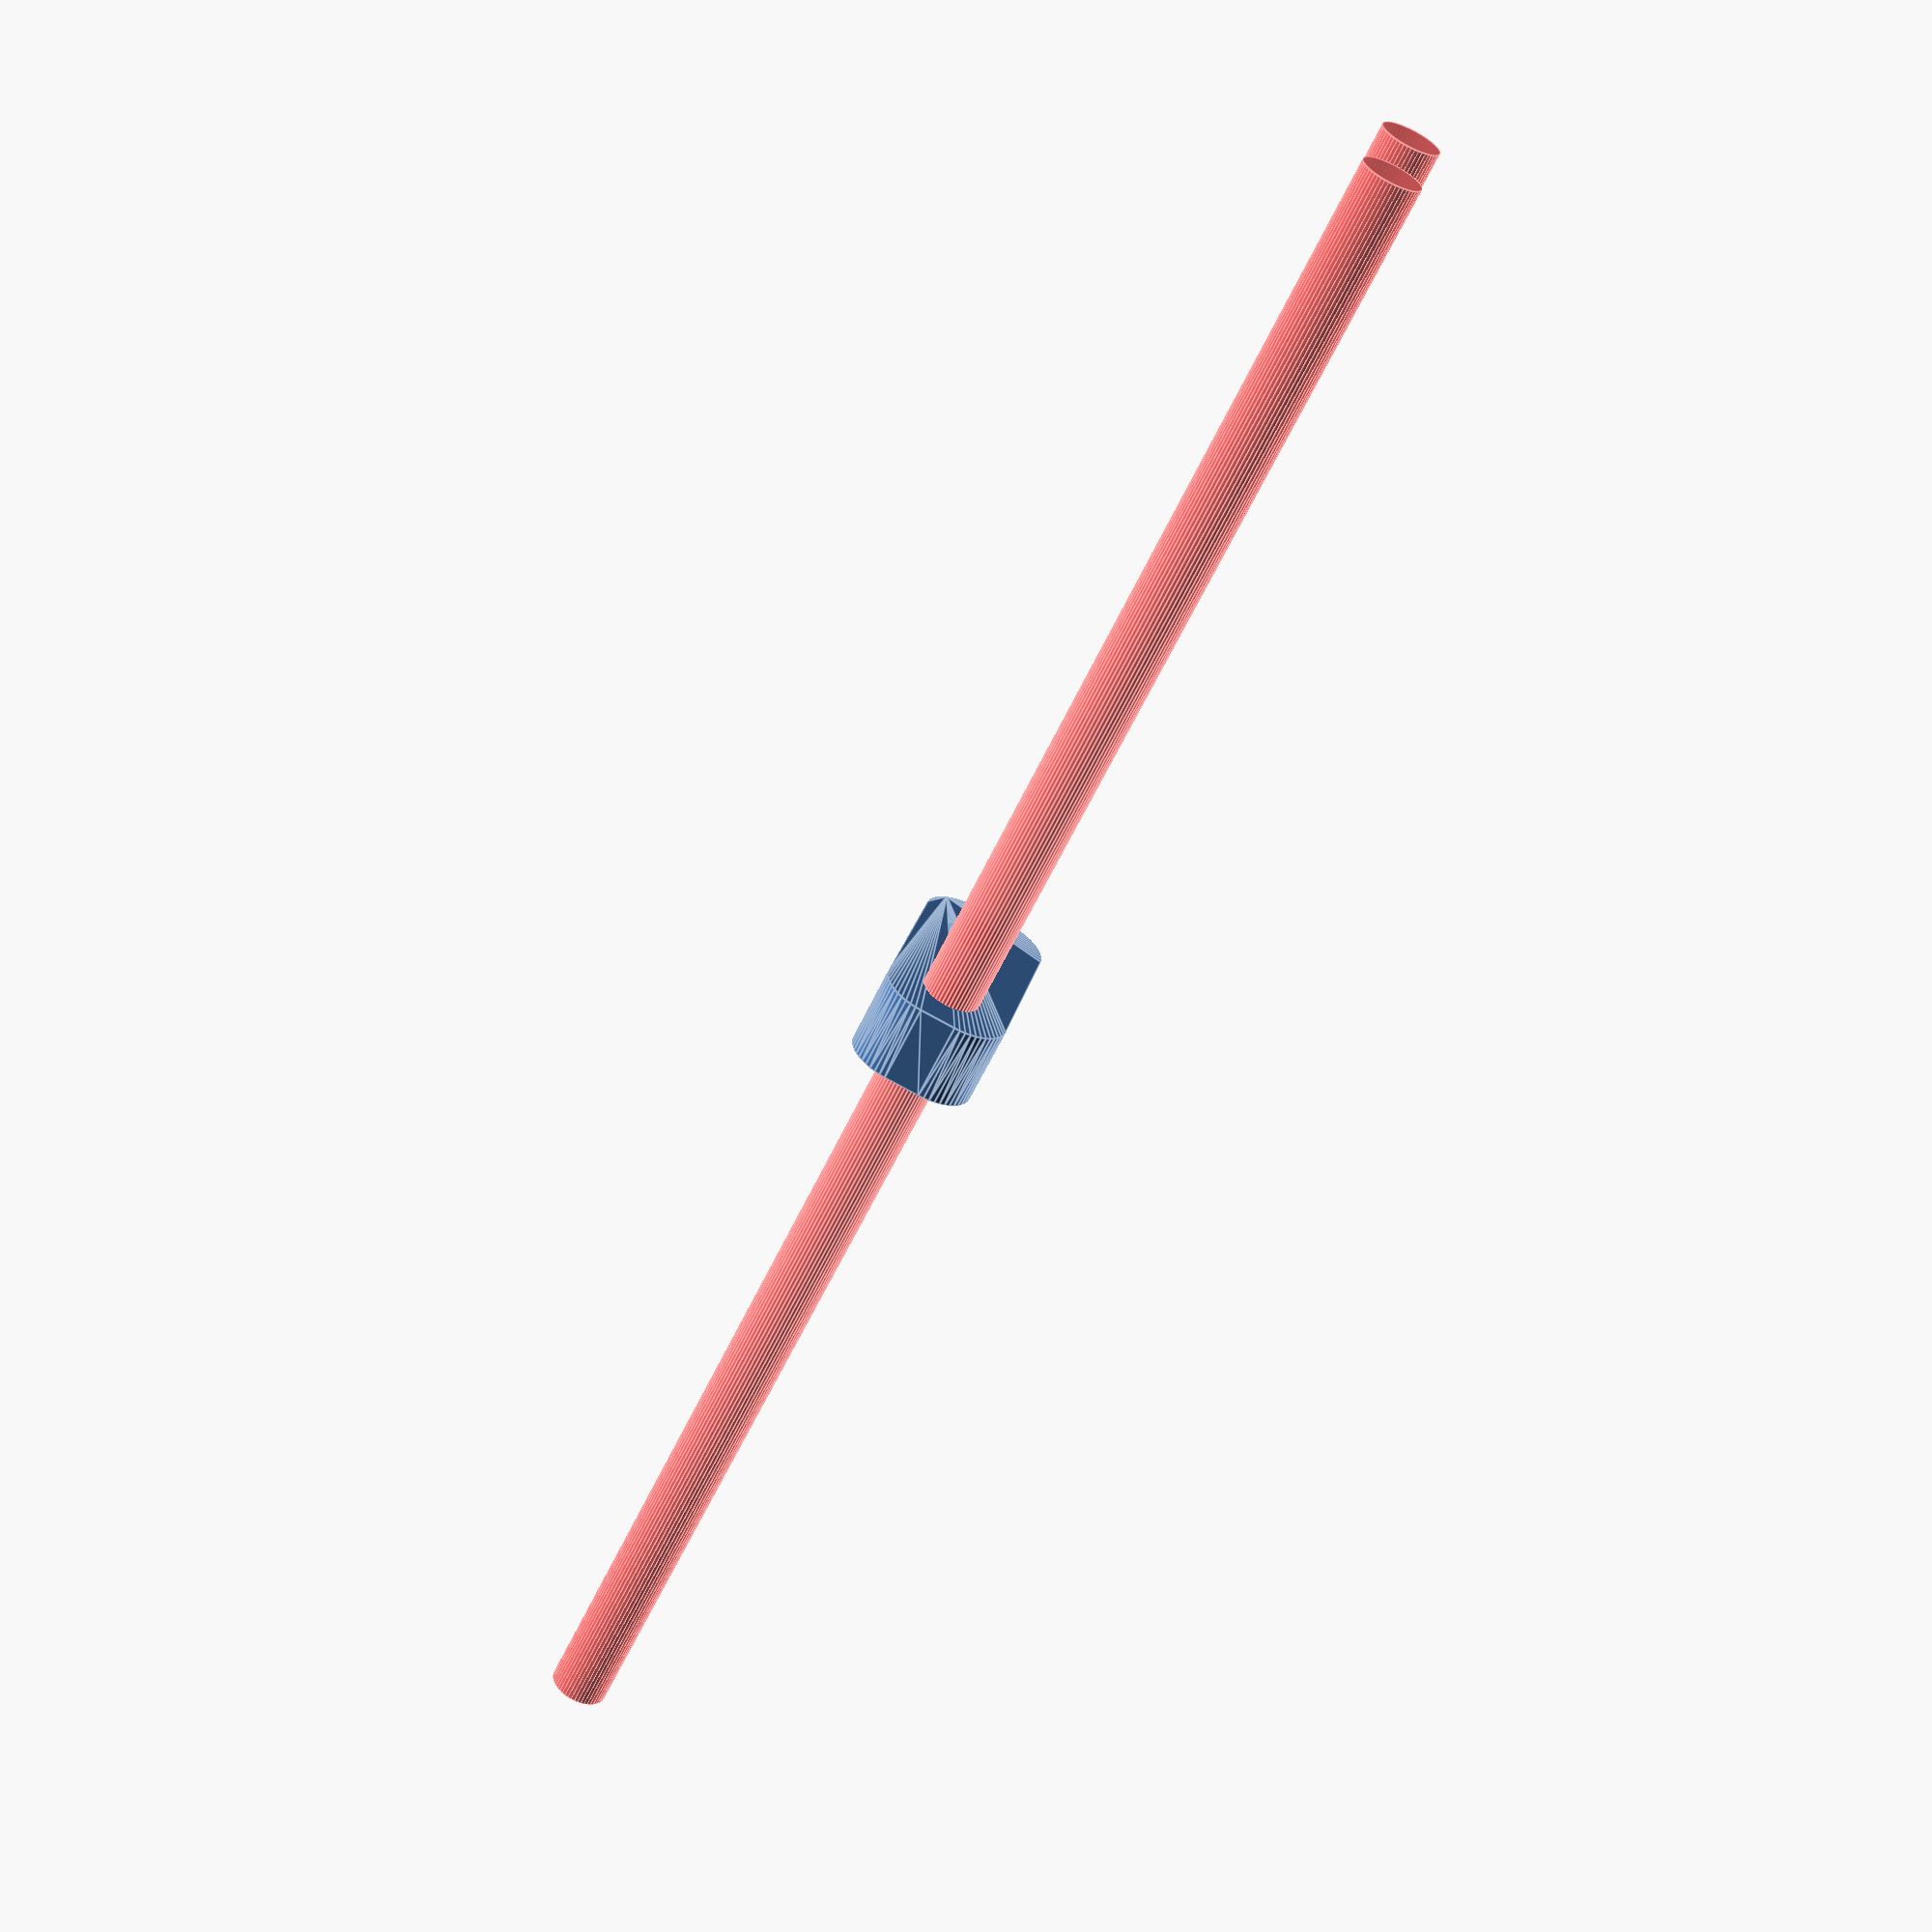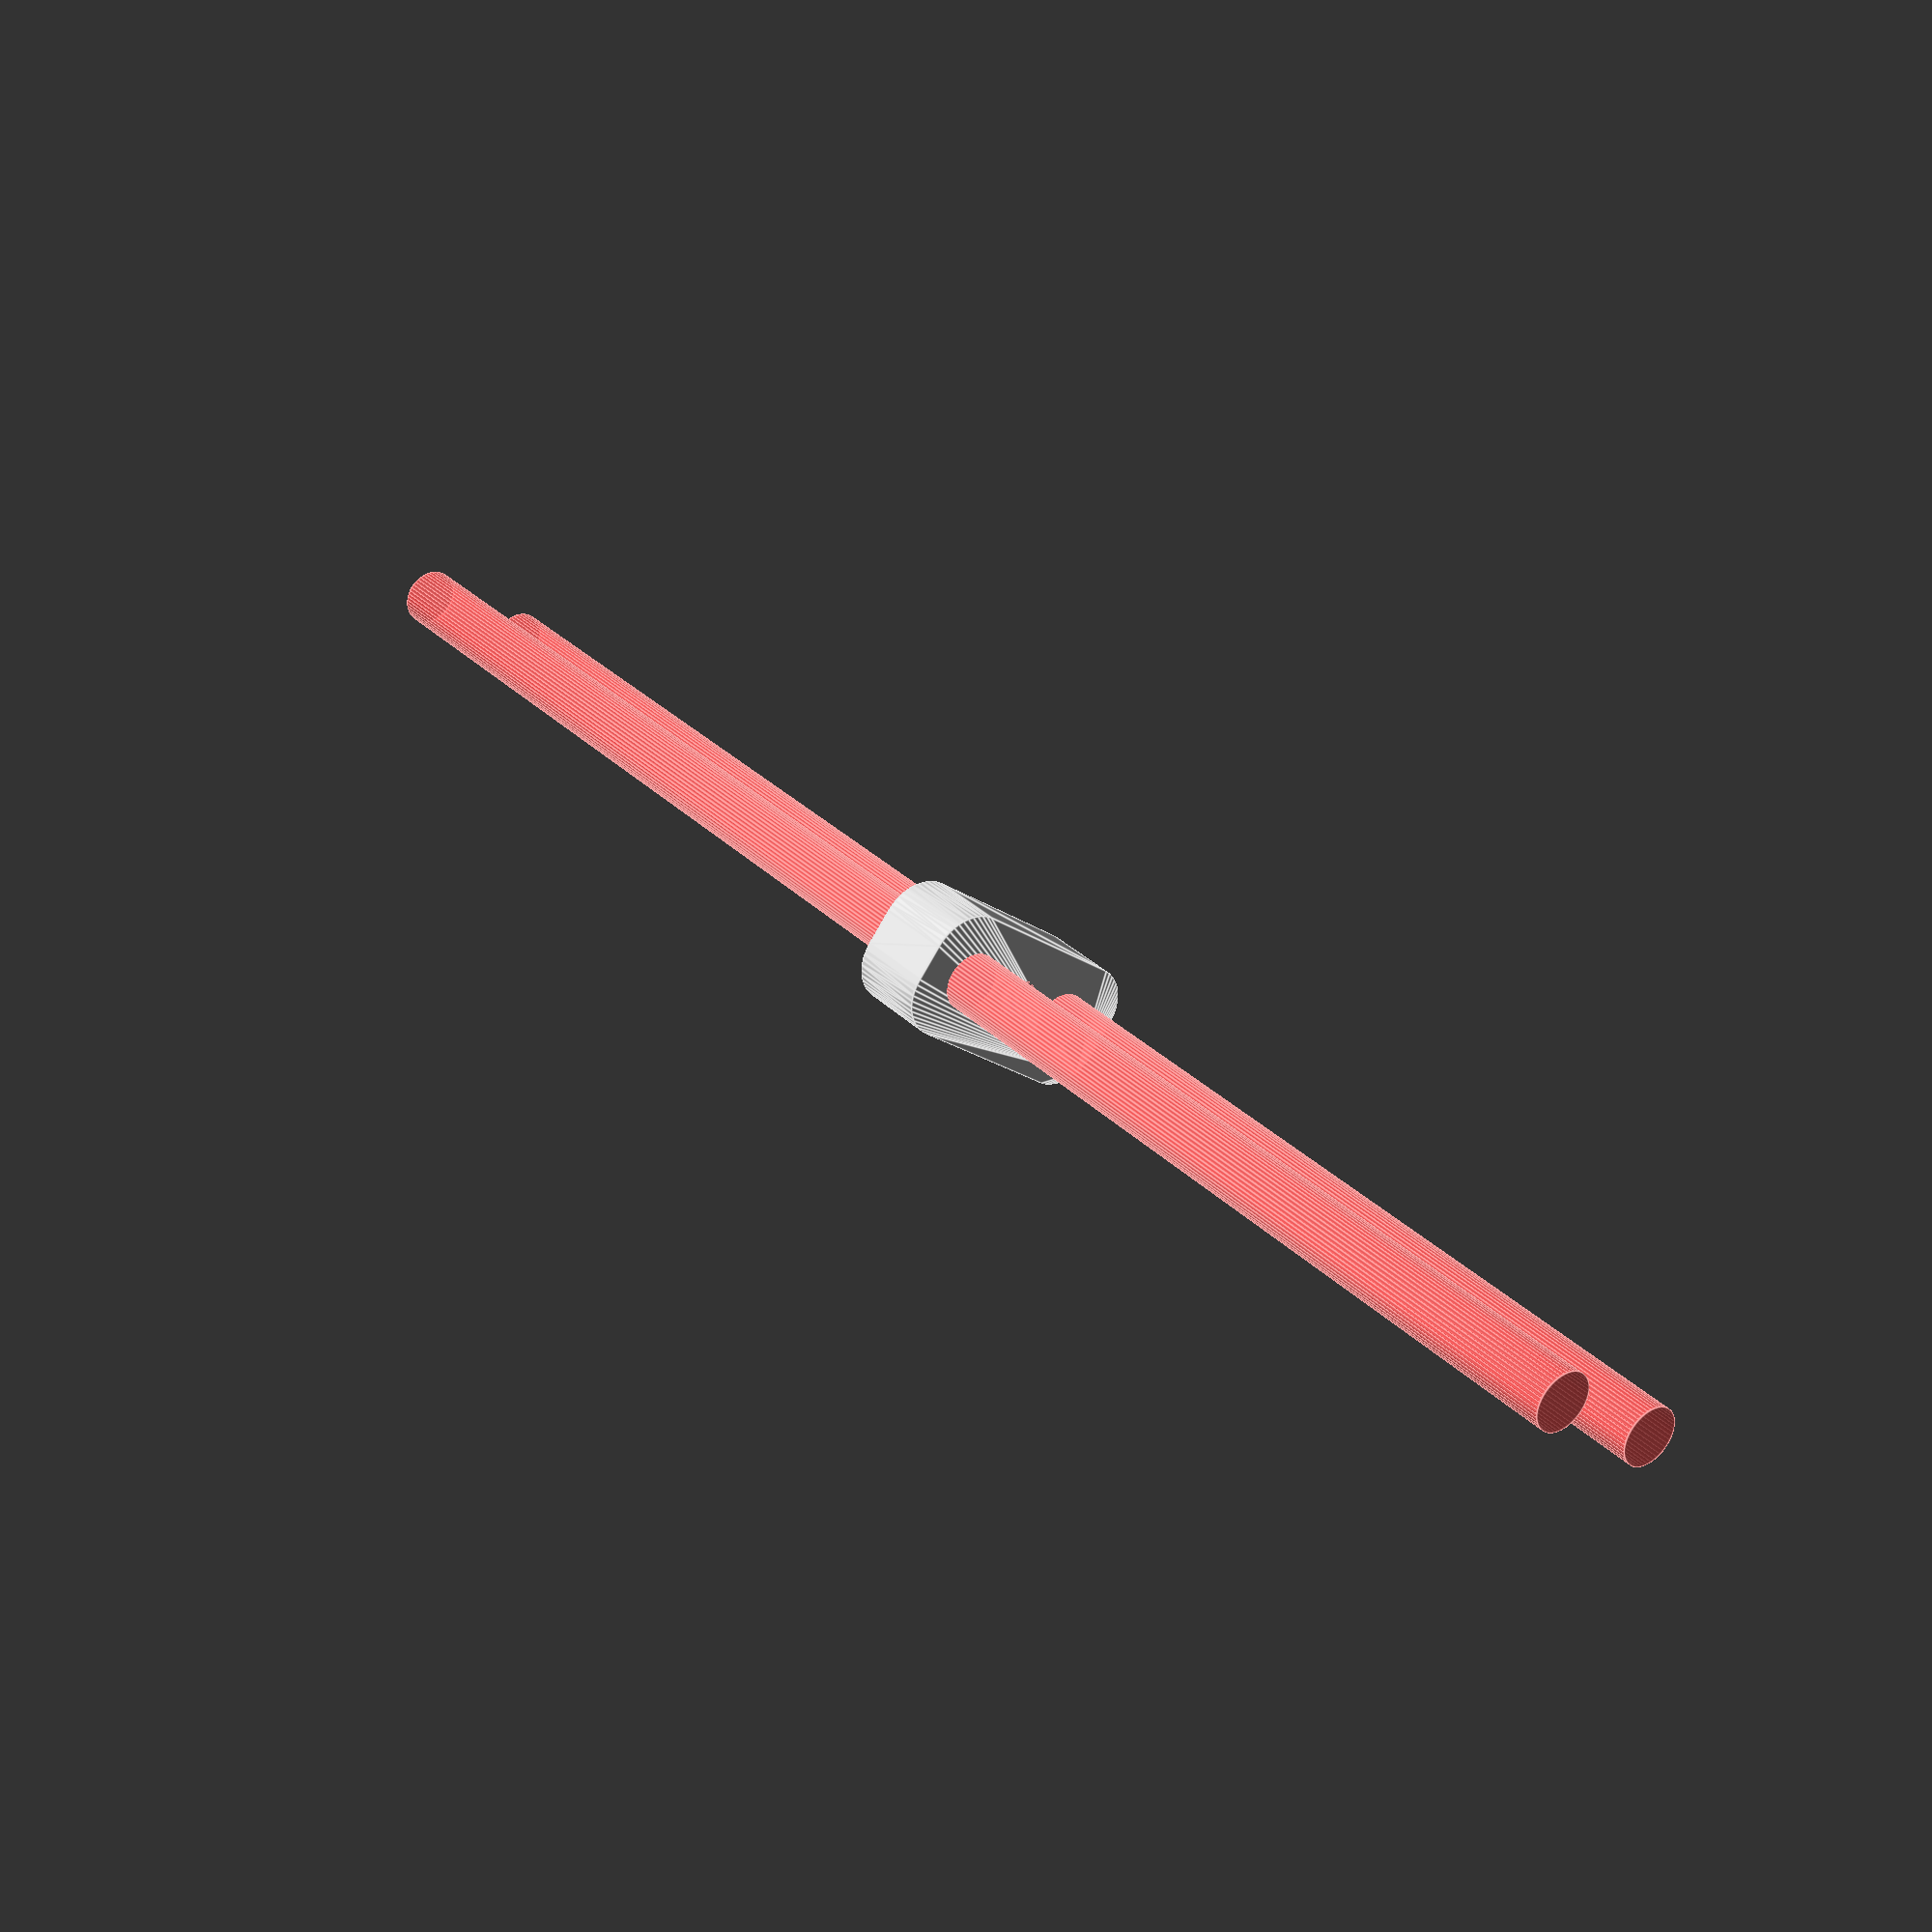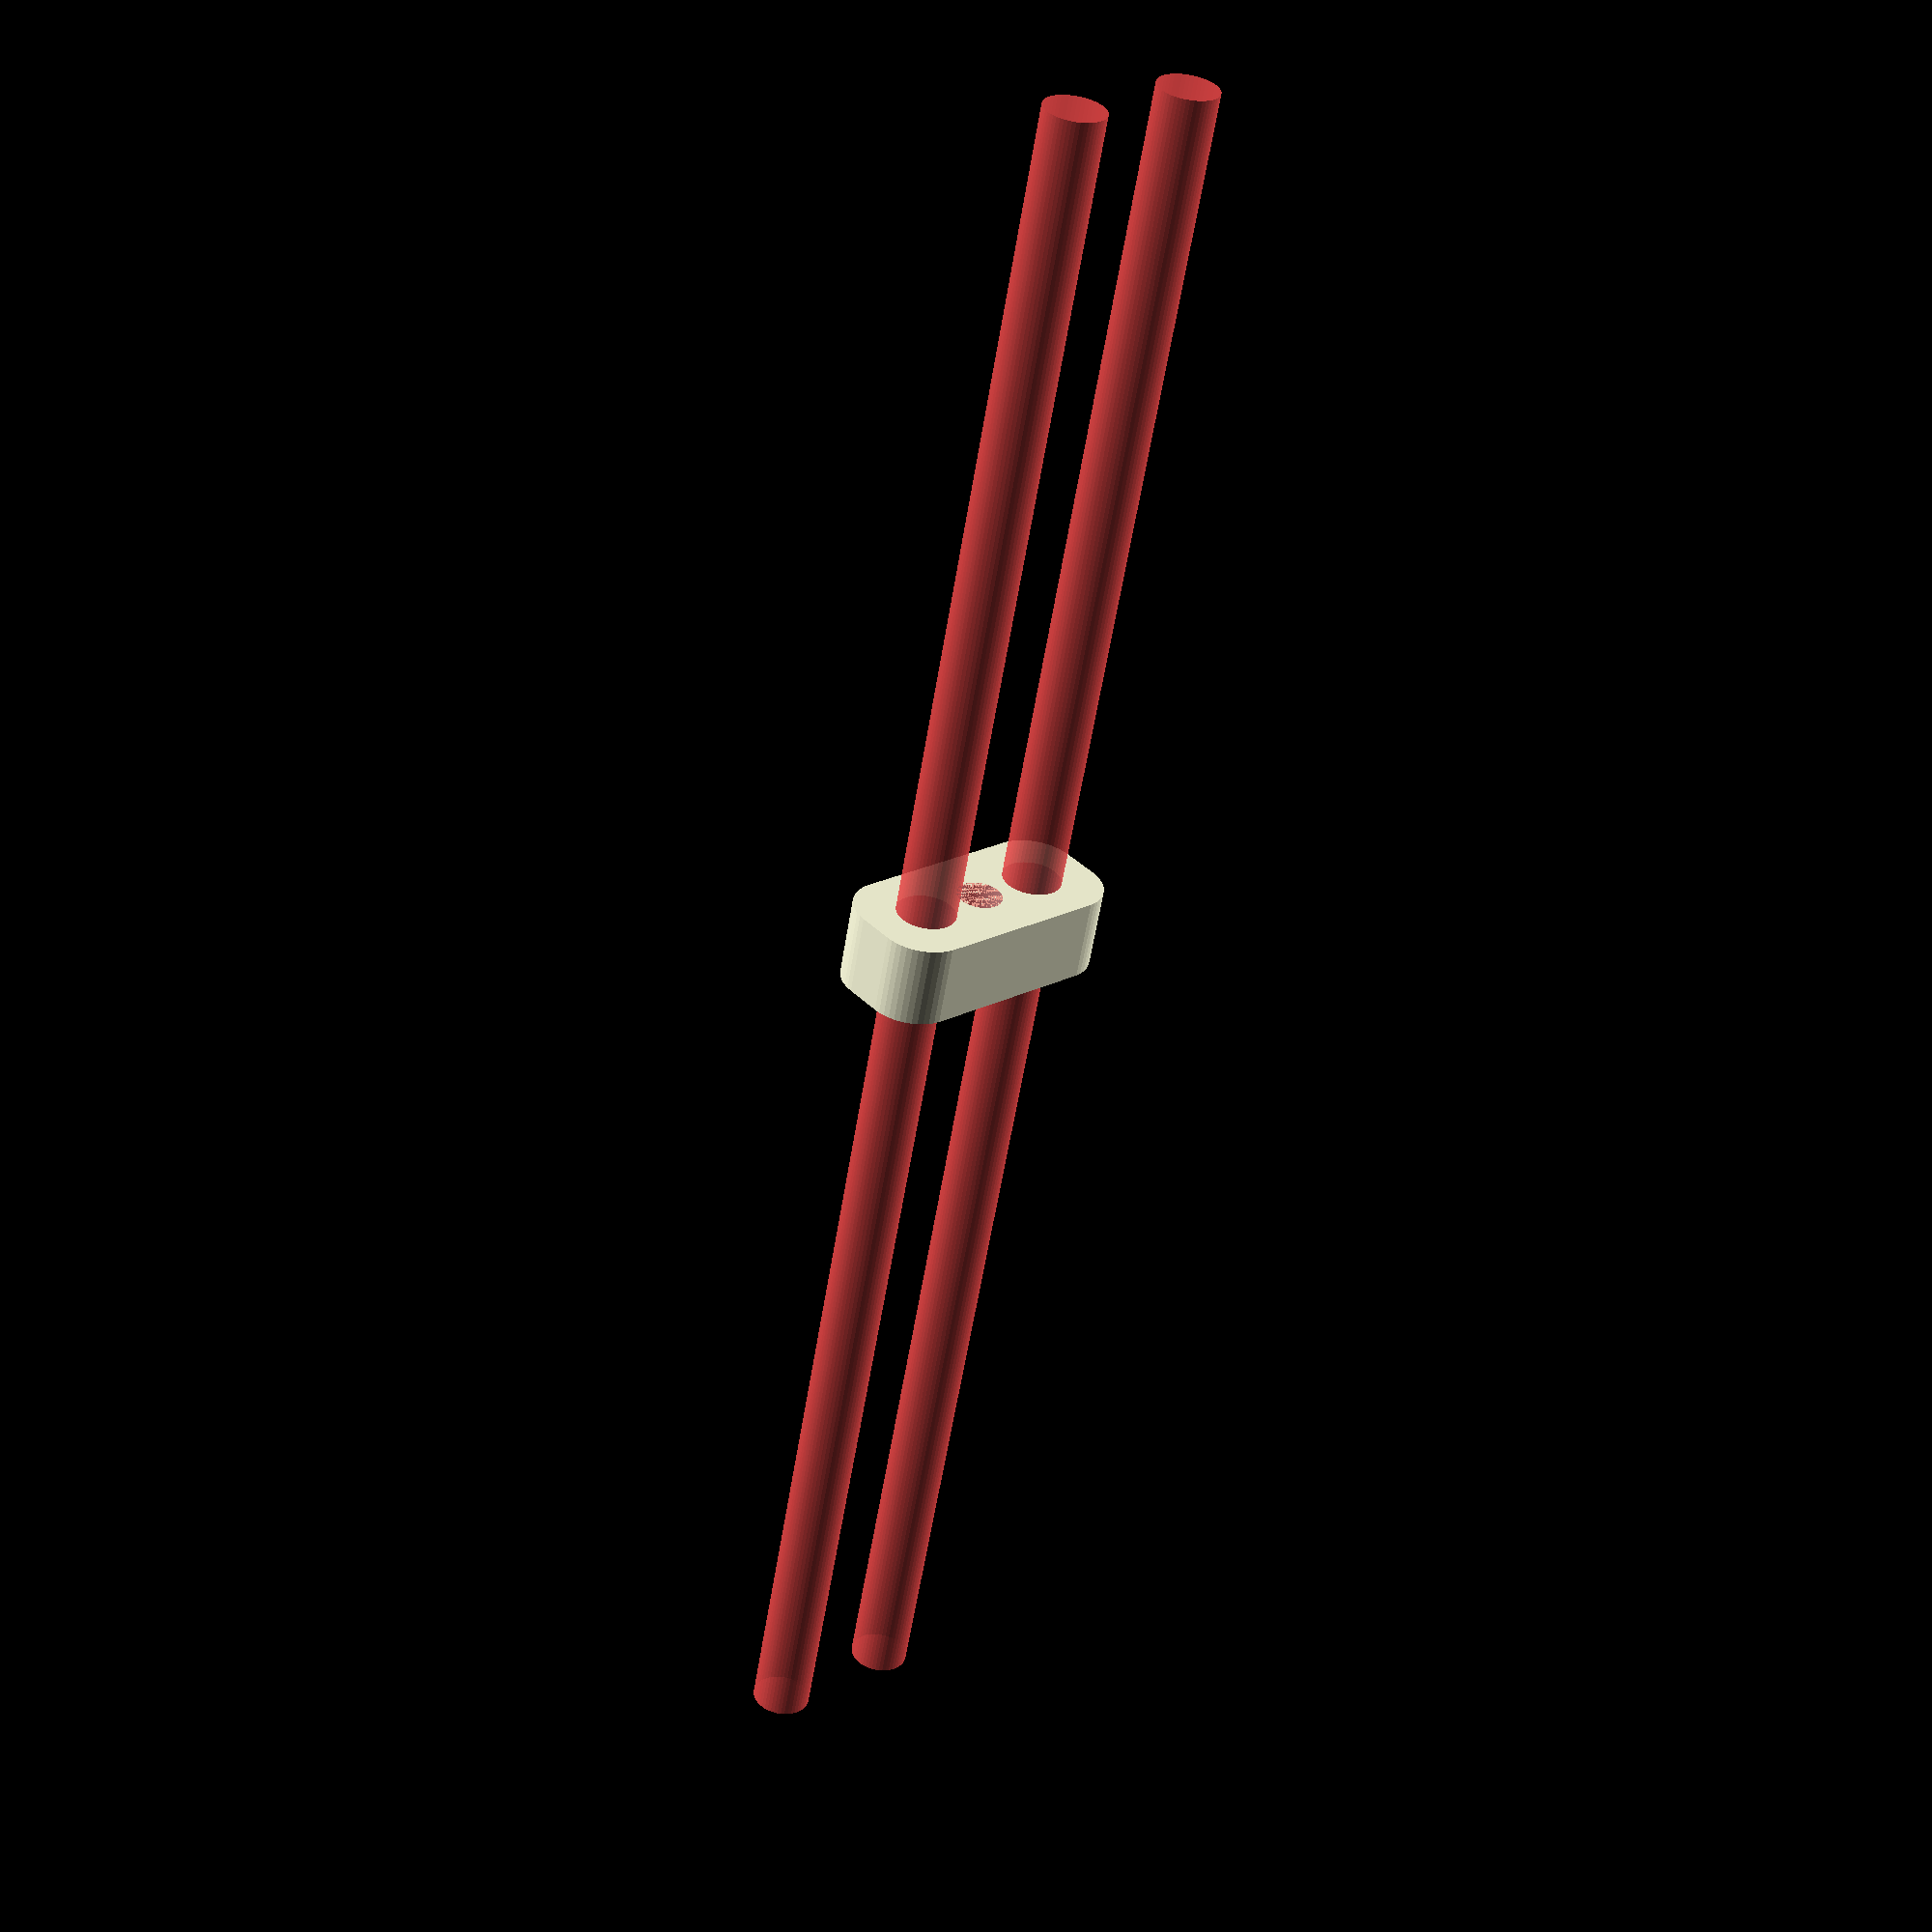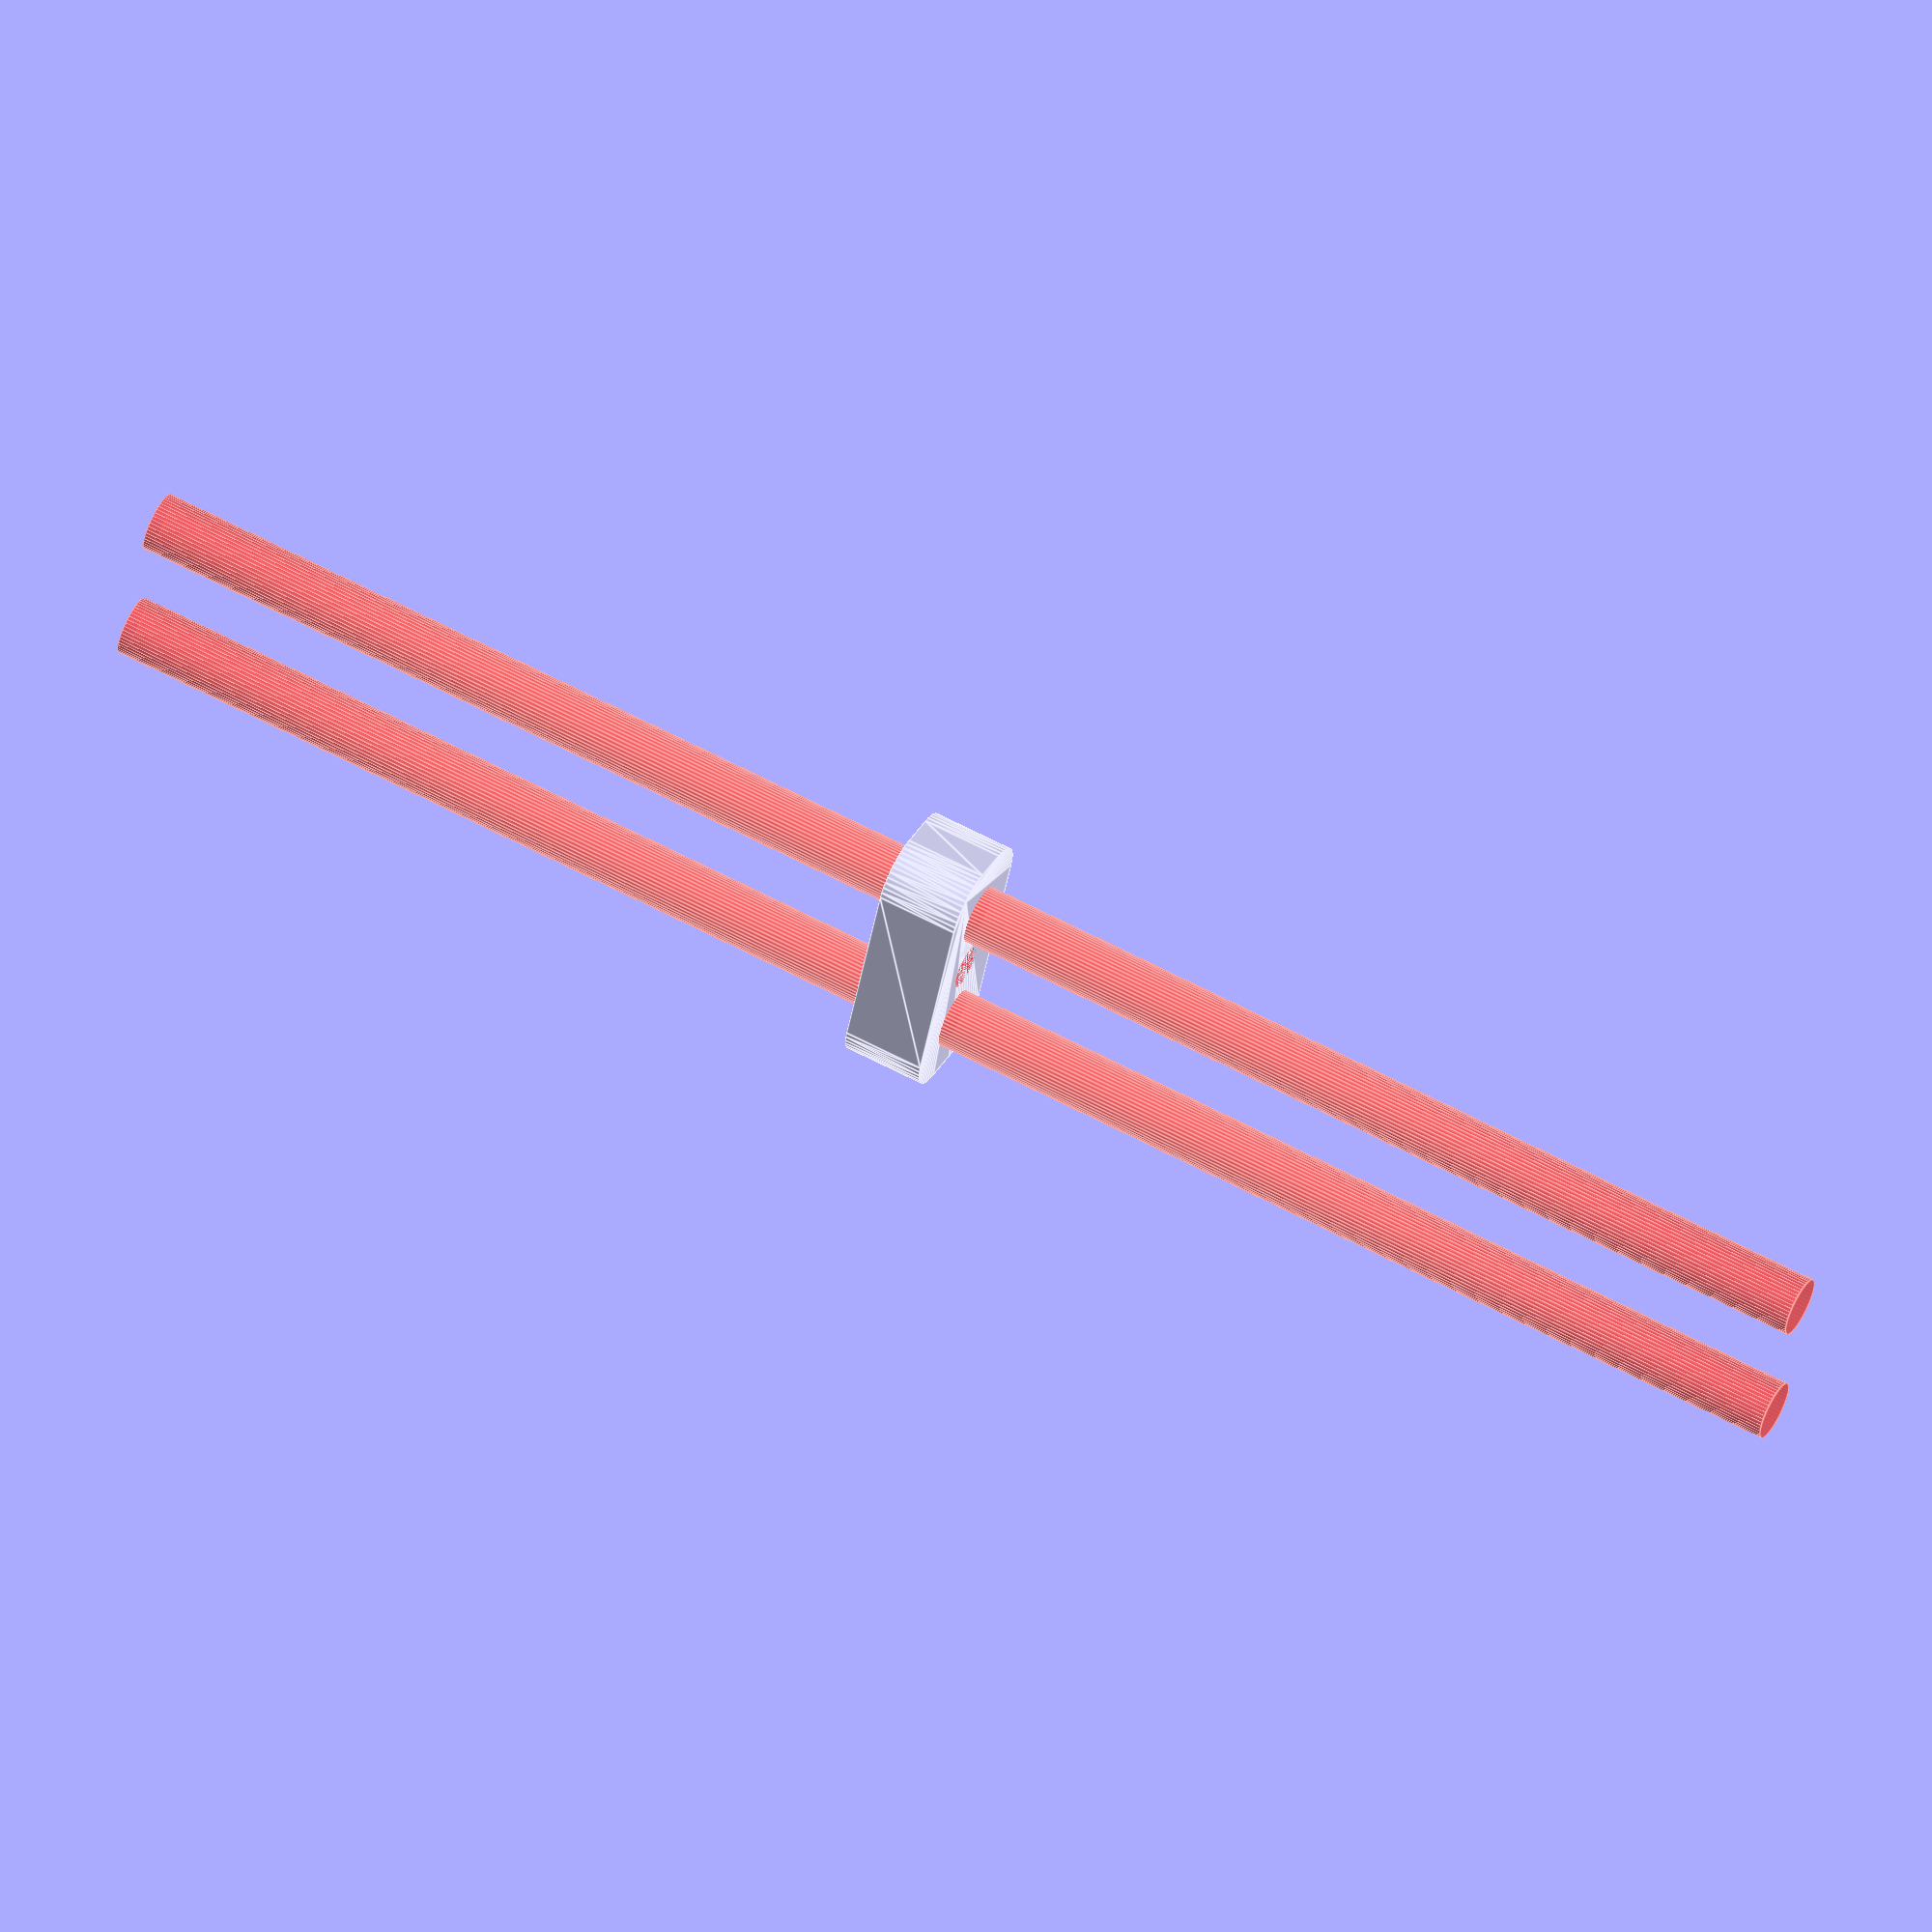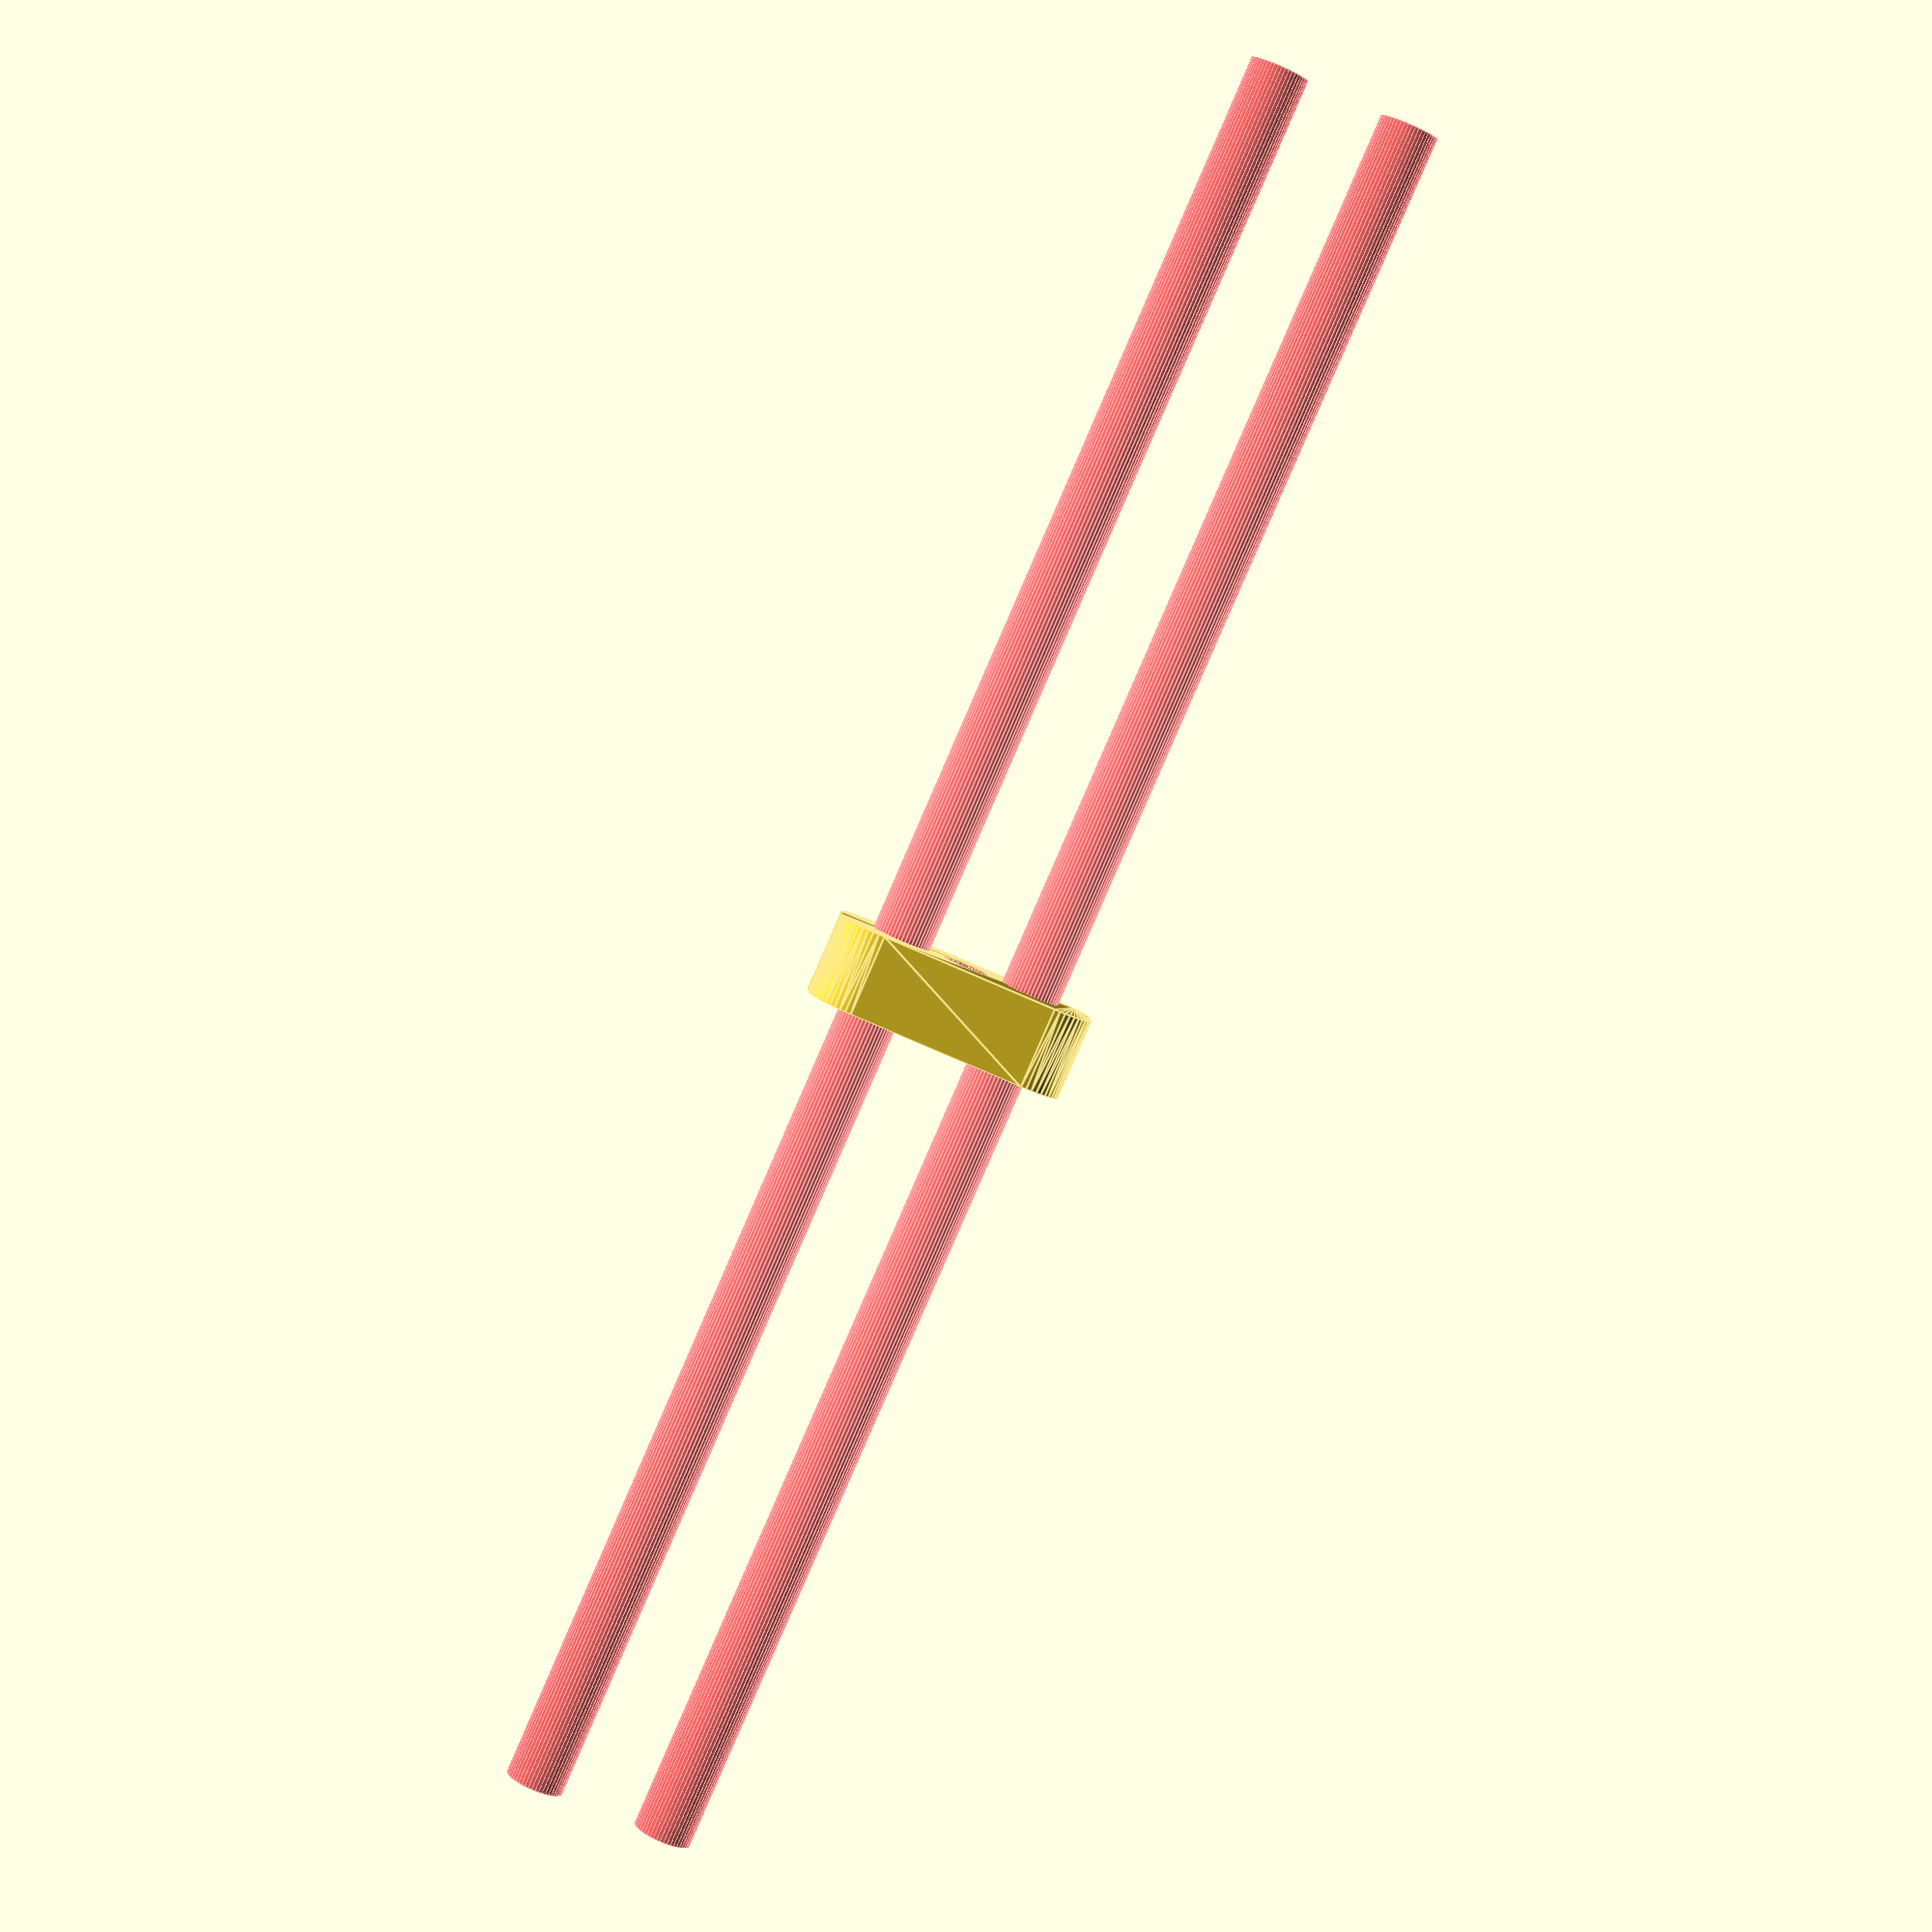
<openscad>
$fn = 50;


difference() {
	union() {
		hull() {
			translate(v = [-9.5000000000, 2.0000000000, 0]) {
				cylinder(h = 9, r = 5);
			}
			translate(v = [9.5000000000, 2.0000000000, 0]) {
				cylinder(h = 9, r = 5);
			}
			translate(v = [-9.5000000000, -2.0000000000, 0]) {
				cylinder(h = 9, r = 5);
			}
			translate(v = [9.5000000000, -2.0000000000, 0]) {
				cylinder(h = 9, r = 5);
			}
		}
	}
	union() {
		#translate(v = [-7.5000000000, 0.0000000000, 0]) {
			cylinder(h = 9, r = 3.2500000000);
		}
		#translate(v = [7.5000000000, 0.0000000000, 0]) {
			cylinder(h = 9, r = 3.2500000000);
		}
		#translate(v = [-7.5000000000, 0.0000000000, -100.0000000000]) {
			cylinder(h = 200, r = 3.2500000000);
		}
		#translate(v = [-7.5000000000, 0.0000000000, -100.0000000000]) {
			cylinder(h = 200, r = 3.2500000000);
		}
		#translate(v = [7.5000000000, 0.0000000000, -100.0000000000]) {
			cylinder(h = 200, r = 3.2500000000);
		}
		#translate(v = [7.5000000000, 0.0000000000, -100.0000000000]) {
			cylinder(h = 200, r = 3.2500000000);
		}
		#translate(v = [-7.5000000000, 0.0000000000, 0]) {
			cylinder(h = 9, r = 1.8000000000);
		}
		#translate(v = [7.5000000000, 0.0000000000, 0]) {
			cylinder(h = 9, r = 1.8000000000);
		}
		#translate(v = [-7.5000000000, 0.0000000000, 0]) {
			cylinder(h = 9, r = 1.8000000000);
		}
		#translate(v = [7.5000000000, 0.0000000000, 0]) {
			cylinder(h = 9, r = 1.8000000000);
		}
		#translate(v = [-7.5000000000, 0.0000000000, 0]) {
			cylinder(h = 9, r = 1.8000000000);
		}
		#translate(v = [7.5000000000, 0.0000000000, 0]) {
			cylinder(h = 9, r = 1.8000000000);
		}
		#cylinder(h = 9, r = 2.5000000000);
	}
}
</openscad>
<views>
elev=241.4 azim=77.0 roll=25.3 proj=p view=edges
elev=328.4 azim=38.3 roll=323.5 proj=p view=edges
elev=57.6 azim=319.2 roll=350.8 proj=p view=wireframe
elev=118.7 azim=67.5 roll=61.4 proj=o view=edges
elev=85.2 azim=183.6 roll=156.5 proj=p view=edges
</views>
